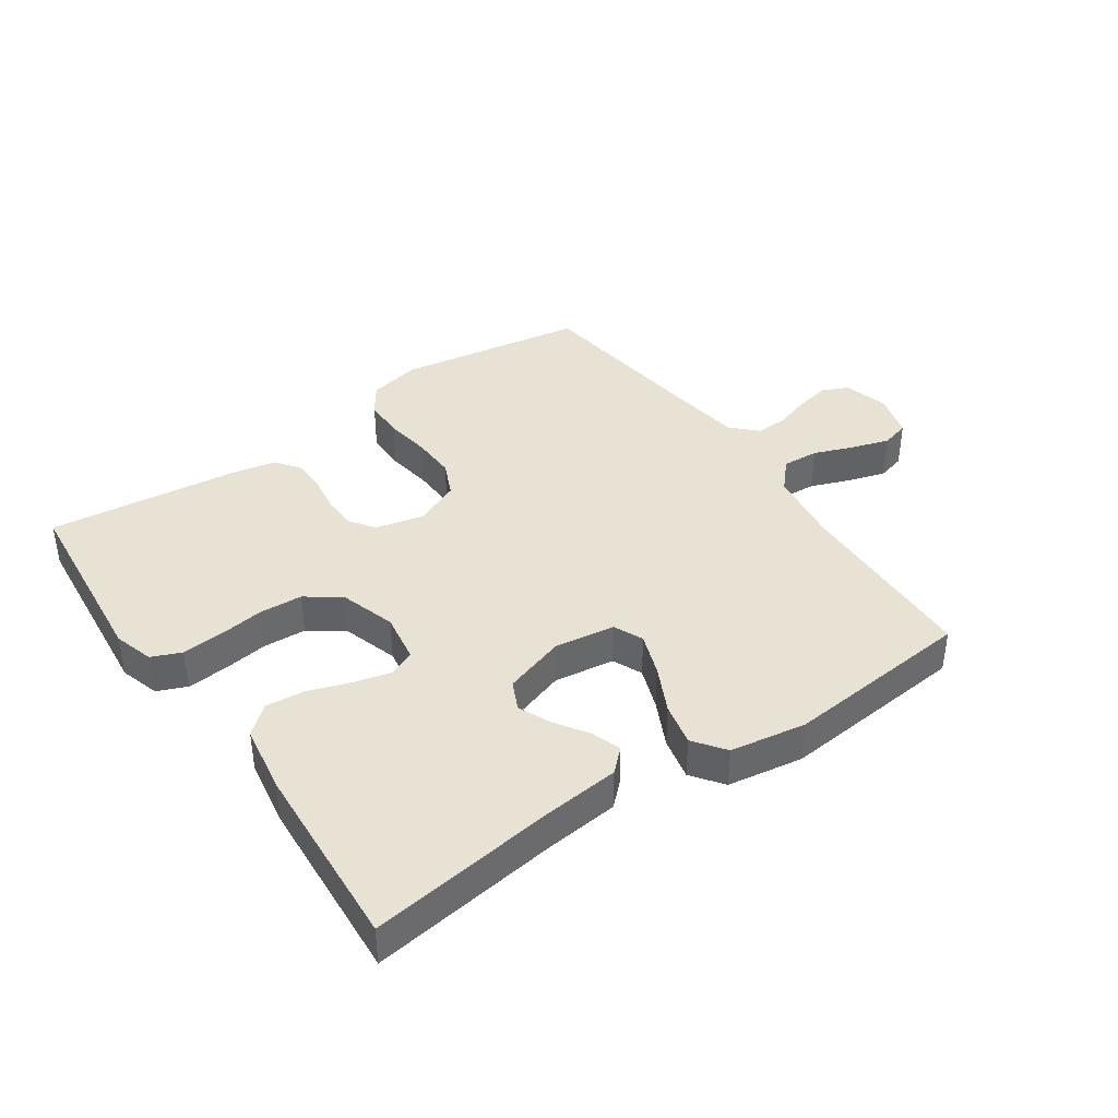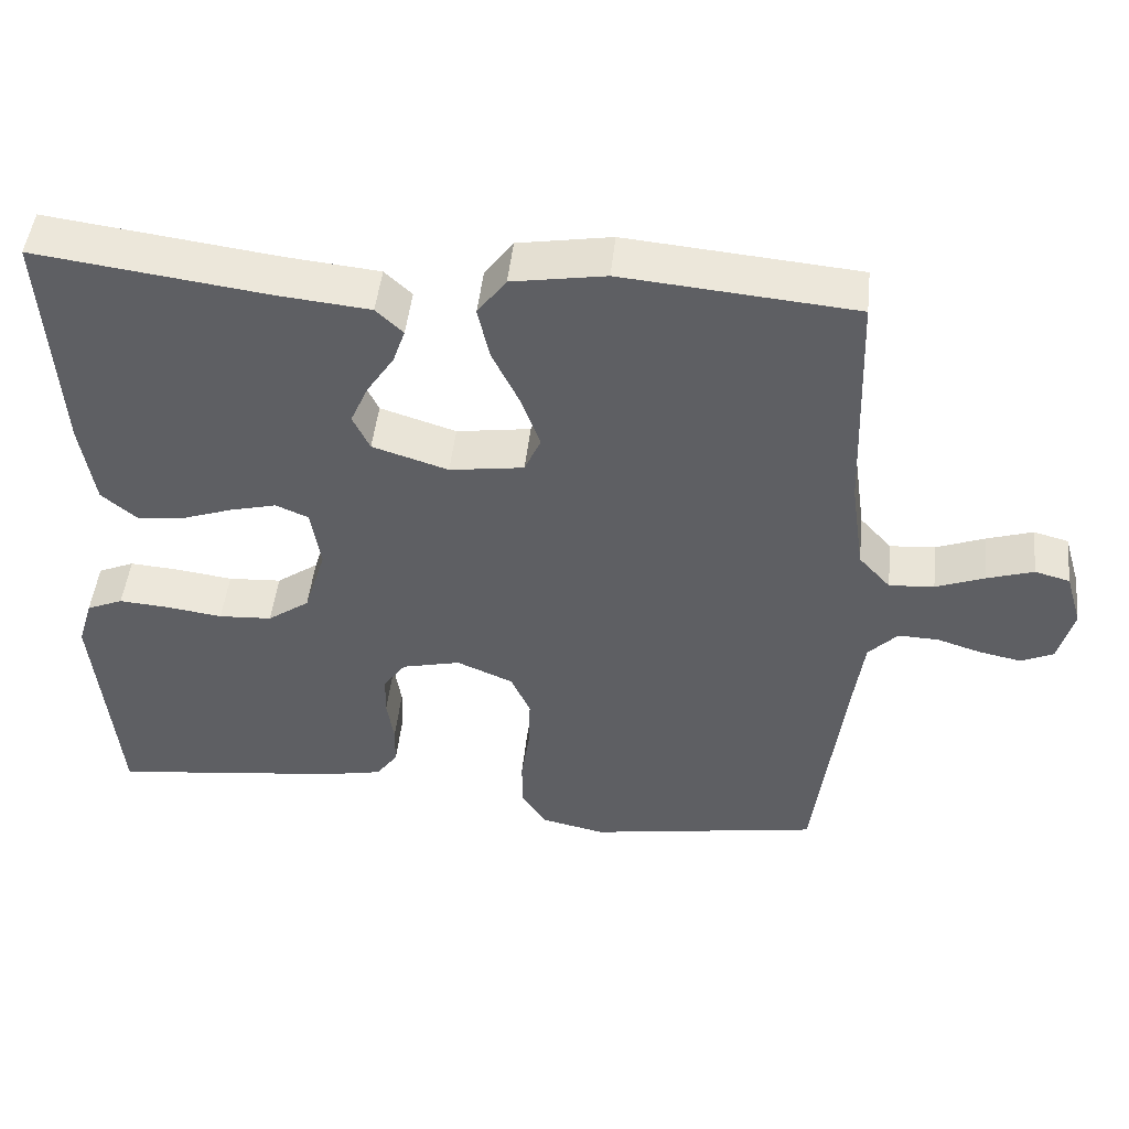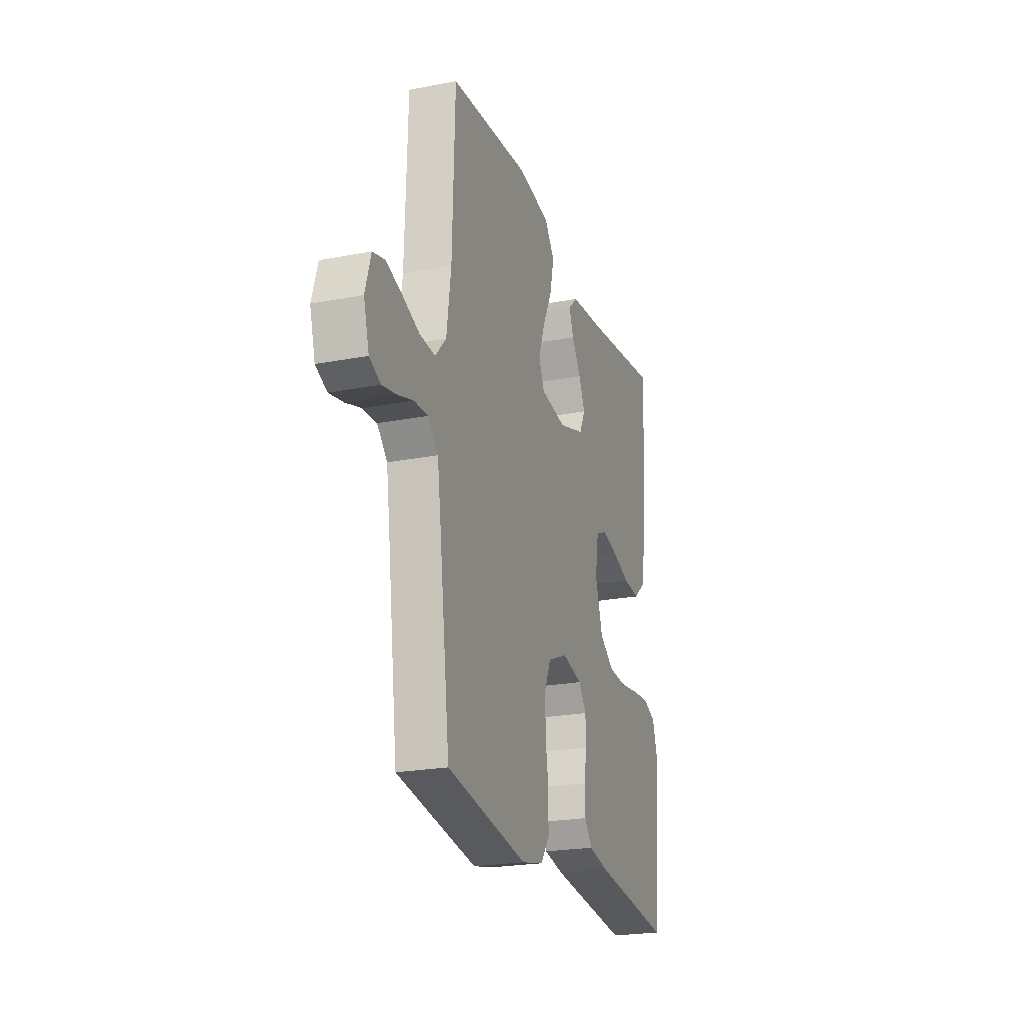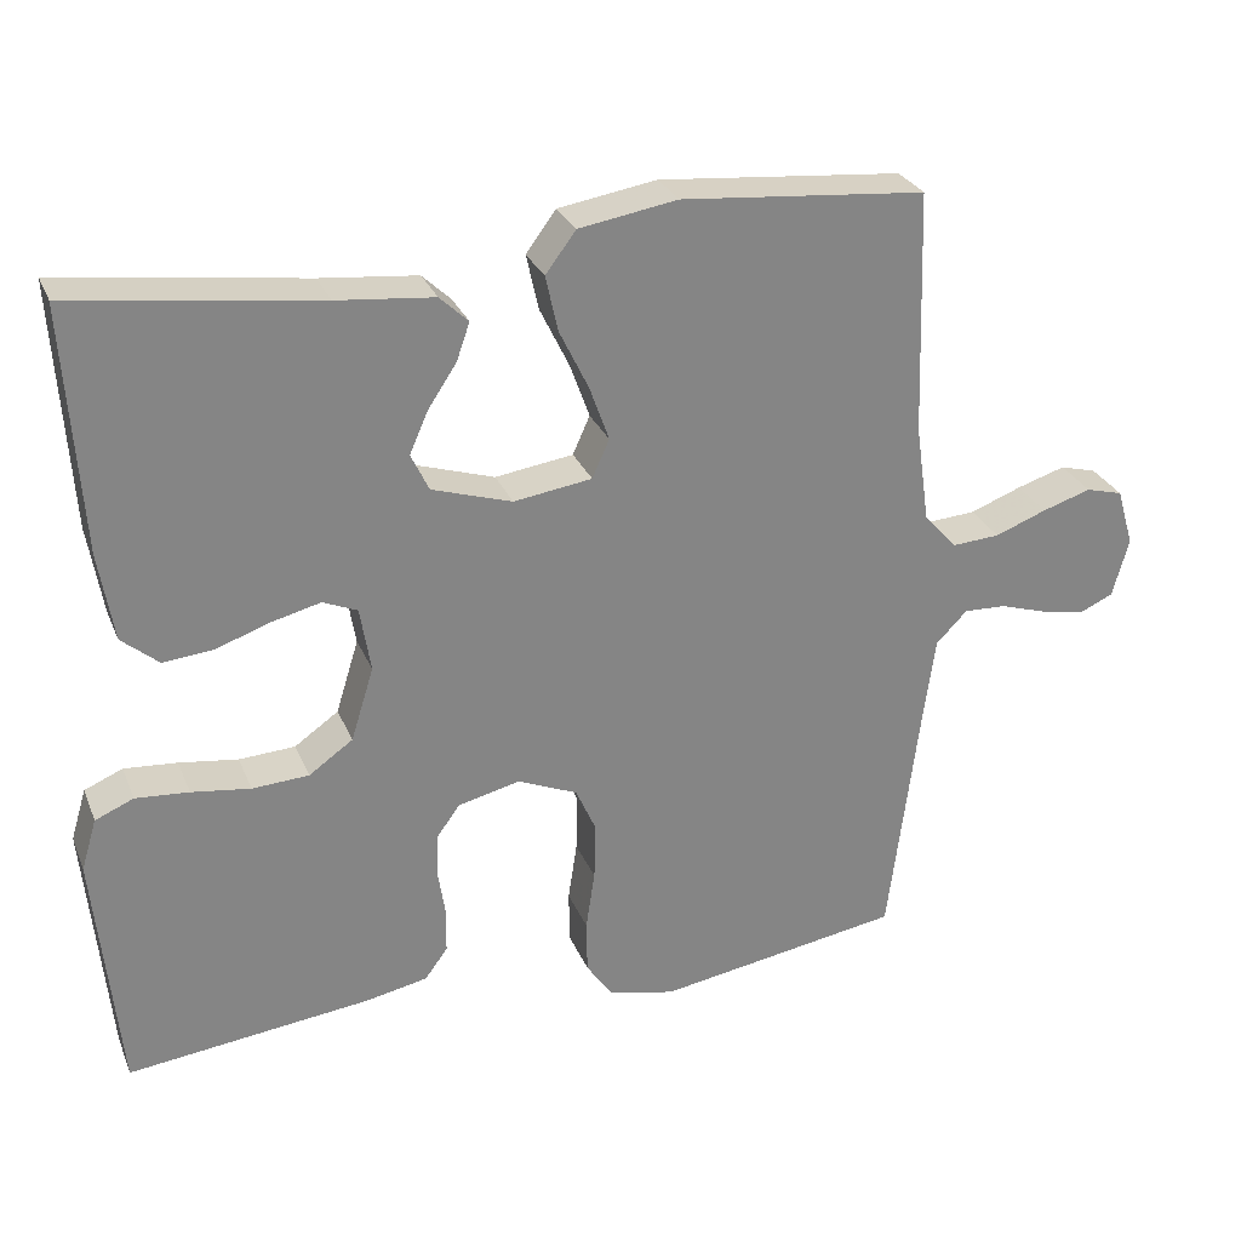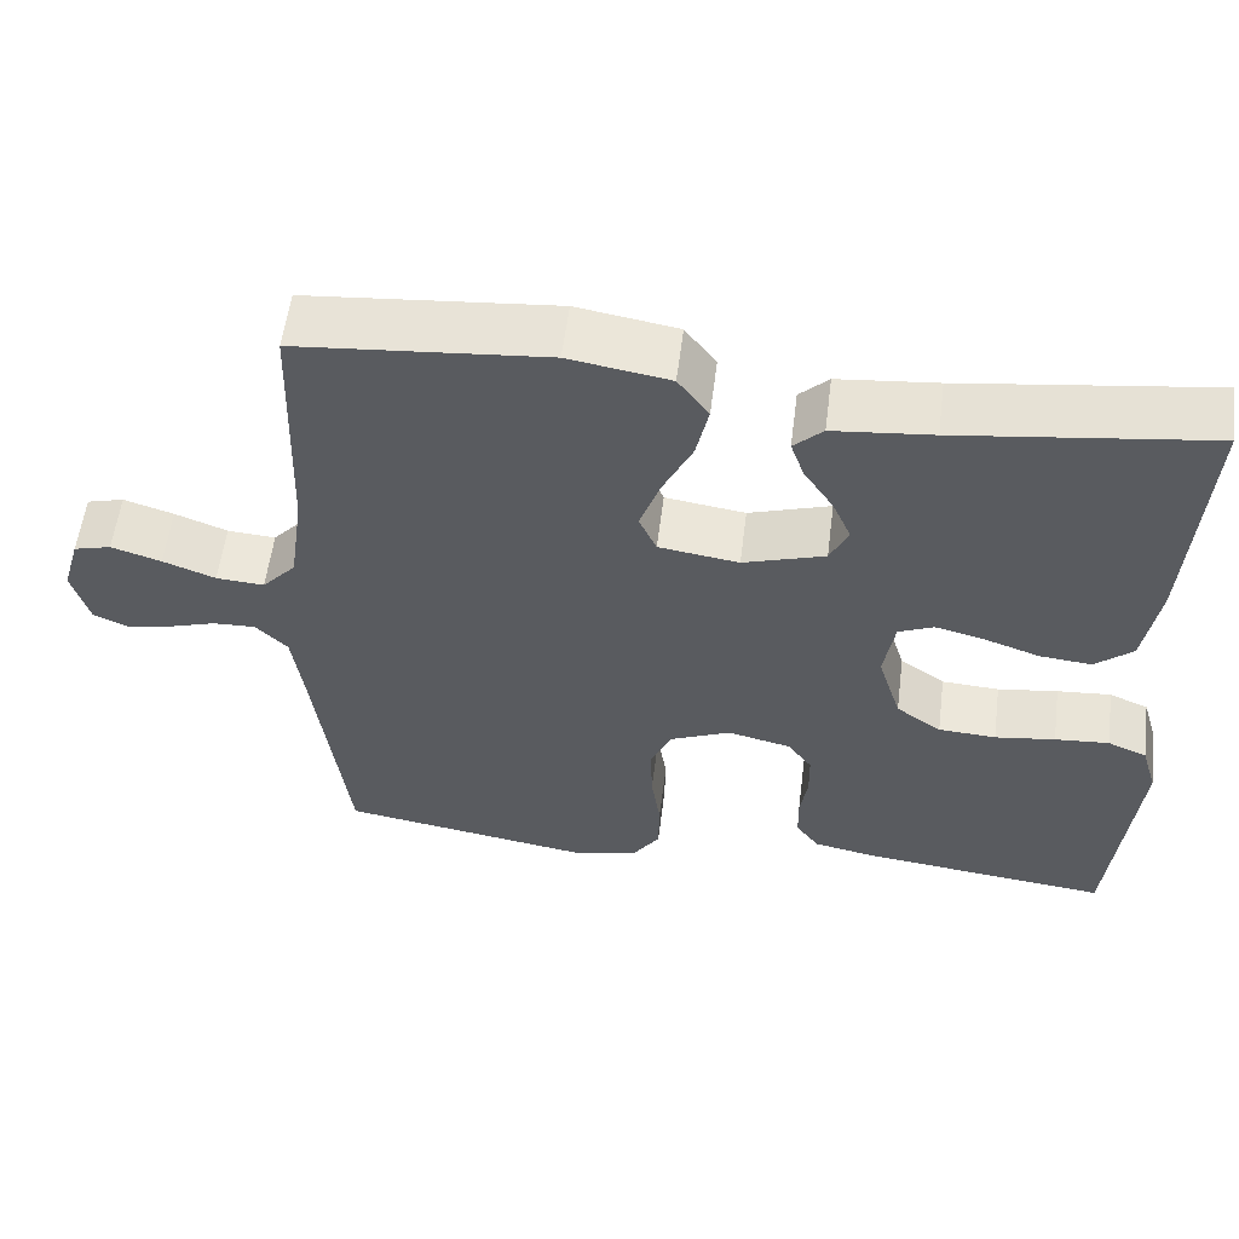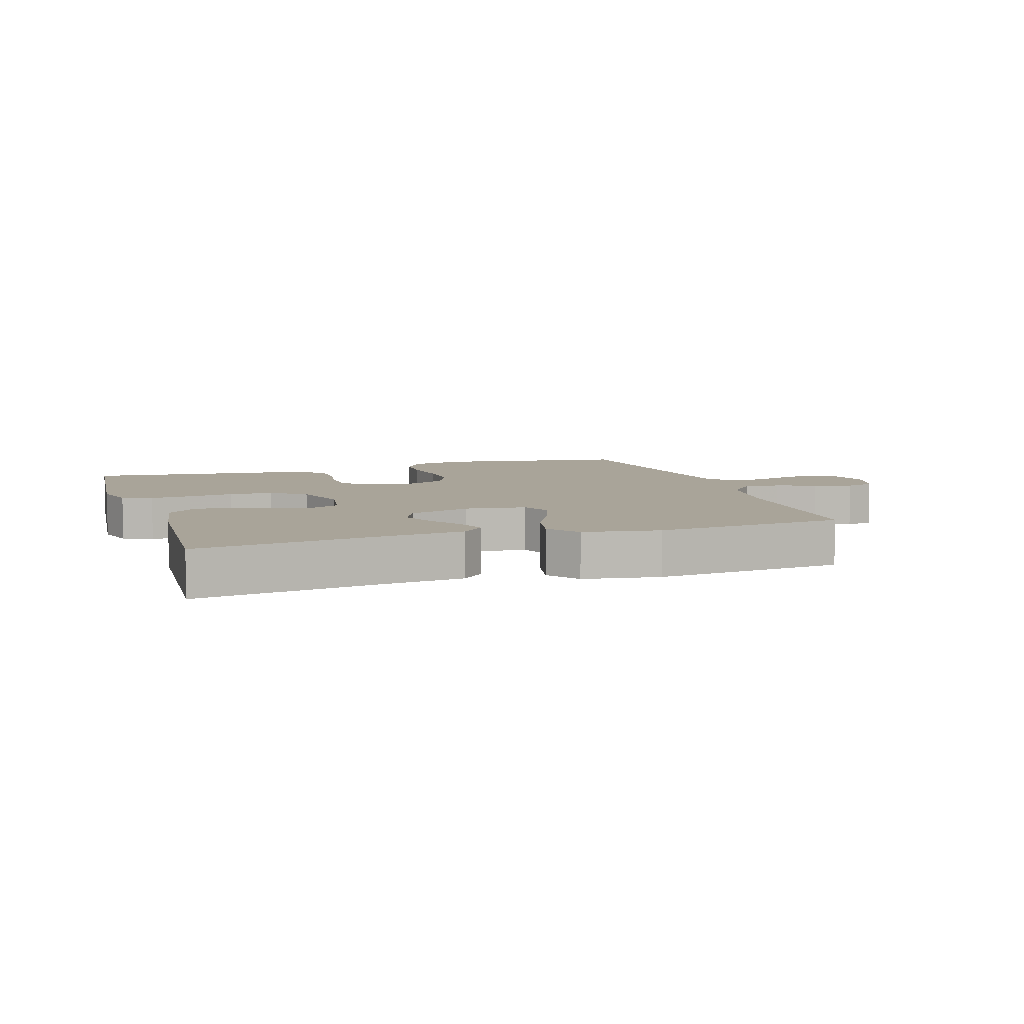
<metadata>
{"format":"obj","ext":"obj","renderer":"f3d","projection":"perspective","resolution":1024,"background":"white","views":[{"elev":40.0,"azim":-34.7,"up":"+Y"},{"elev":47.4,"azim":6.1,"up":"+Z"},{"elev":-22.7,"azim":108.3,"up":"+Z"},{"elev":28.2,"azim":-19.5,"up":"+Z"},{"elev":56.7,"azim":-172.8,"up":"+Z"},{"elev":7.2,"azim":-18.2,"up":"+Y"}]}
</metadata>
<code>
v 0.5 0.07 0.5
v 0.51 0.07 0.2
v 0.527 0.07 0.081
v 0.568 0.07 0.036
v 0.626 0.07 0.04
v 0.689 0.07 0.064
v 0.749 0.07 0.083
v 0.794 0.07 0.071
v 0.815 0.07 0
v 0.795 0.07 -0.072
v 0.753 0.07 -0.091
v 0.699 0.07 -0.08
v 0.642 0.07 -0.062
v 0.59 0.07 -0.06
v 0.552 0.07 -0.099
v 0.538 0.07 -0.2
v 0.5 0.07 -0.5
v 0.2 0.07 -0.549
v 0.118 0.07 -0.531
v 0.086 0.07 -0.484
v 0.085 0.07 -0.419
v 0.096 0.07 -0.346
v 0.098 0.07 -0.276
v 0.073 0.07 -0.22
v 0 0.07 -0.189
v -0.076 0.07 -0.207
v -0.105 0.07 -0.247
v -0.106 0.07 -0.301
v -0.097 0.07 -0.359
v -0.098 0.07 -0.412
v -0.126 0.07 -0.45
v -0.2 0.07 -0.465
v -0.5 0.07 -0.5
v -0.529 0.07 -0.2
v -0.51 0.07 -0.137
v -0.463 0.07 -0.117
v -0.398 0.07 -0.122
v -0.326 0.07 -0.132
v -0.257 0.07 -0.128
v -0.203 0.07 -0.09
v -0.175 0.07 0
v -0.188 0.07 0.079
v -0.23 0.07 0.097
v -0.29 0.07 0.082
v -0.356 0.07 0.059
v -0.418 0.07 0.053
v -0.463 0.07 0.091
v -0.481 0.07 0.2
v -0.5 0.07 0.5
v -0.2 0.07 0.46
v -0.081 0.07 0.448
v -0.046 0.07 0.415
v -0.062 0.07 0.369
v -0.097 0.07 0.316
v -0.12 0.07 0.264
v -0.098 0.07 0.218
v 0 0.07 0.187
v 0.096 0.07 0.201
v 0.117 0.07 0.248
v 0.093 0.07 0.315
v 0.057 0.07 0.389
v 0.042 0.07 0.457
v 0.079 0.07 0.507
v 0.2 0.07 0.527
v 0.5 0 0.5
v 0.51 0 0.2
v 0.527 0 0.081
v 0.568 0 0.036
v 0.626 0 0.04
v 0.689 0 0.064
v 0.749 0 0.083
v 0.794 0 0.071
v 0.815 0 0
v 0.795 0 -0.072
v 0.753 0 -0.091
v 0.699 0 -0.08
v 0.642 0 -0.062
v 0.59 0 -0.06
v 0.552 0 -0.099
v 0.538 0 -0.2
v 0.5 0 -0.5
v 0.2 0 -0.549
v 0.118 0 -0.531
v 0.086 0 -0.484
v 0.085 0 -0.419
v 0.096 0 -0.346
v 0.098 0 -0.276
v 0.073 0 -0.22
v 0 0 -0.189
v -0.076 0 -0.207
v -0.105 0 -0.247
v -0.106 0 -0.301
v -0.097 0 -0.359
v -0.098 0 -0.412
v -0.126 0 -0.45
v -0.2 0 -0.465
v -0.5 0 -0.5
v -0.529 0 -0.2
v -0.51 0 -0.137
v -0.463 0 -0.117
v -0.398 0 -0.122
v -0.326 0 -0.132
v -0.257 0 -0.128
v -0.203 0 -0.09
v -0.175 0 0
v -0.188 0 0.079
v -0.23 0 0.097
v -0.29 0 0.082
v -0.356 0 0.059
v -0.418 0 0.053
v -0.463 0 0.091
v -0.481 0 0.2
v -0.5 0 0.5
v -0.2 0 0.46
v -0.081 0 0.448
v -0.046 0 0.415
v -0.062 0 0.369
v -0.097 0 0.316
v -0.12 0 0.264
v -0.098 0 0.218
v 0 0 0.187
v 0.096 0 0.201
v 0.117 0 0.248
v 0.093 0 0.315
v 0.057 0 0.389
v 0.042 0 0.457
v 0.079 0 0.507
v 0.2 0 0.527
f 63 64 1 2
f 60 61 62 63
f 59 60 63 2
f 58 59 2 3
f 57 58 3 4
f 51 52 53 54
f 50 51 54 55
f 49 50 55
f 48 49 55 56
f 44 45 46 47
f 43 44 47 48
f 35 36 37 38
f 33 34 35 38
f 33 38 39
f 32 33 39 40
f 28 29 30 31
f 27 28 31 32
f 19 20 21 22
f 19 22 23
f 16 17 18 19
f 15 16 19 23
f 14 15 23 24
f 10 11 12 13
f 8 9 10 13
f 8 13 14
f 5 6 7 8
f 5 8 14 24
f 43 48 56 57
f 42 43 57 4
f 41 42 4
f 27 32 40 41
f 26 27 41
f 25 26 41 4
f 4 5 24 25
f 66 65 128 127
f 127 126 125 124
f 66 127 124 123
f 67 66 123 122
f 68 67 122 121
f 118 117 116 115
f 119 118 115 114
f 119 114 113
f 120 119 113 112
f 111 110 109 108
f 112 111 108 107
f 102 101 100 99
f 102 99 98 97
f 103 102 97
f 104 103 97 96
f 95 94 93 92
f 96 95 92 91
f 86 85 84 83
f 87 86 83
f 83 82 81 80
f 87 83 80 79
f 88 87 79 78
f 77 76 75 74
f 77 74 73 72
f 78 77 72
f 72 71 70 69
f 88 78 72 69
f 121 120 112 107
f 68 121 107 106
f 68 106 105
f 105 104 96 91
f 105 91 90
f 68 105 90 89
f 89 88 69 68
f 1 65 66 2
f 2 66 67 3
f 3 67 68 4
f 4 68 69 5
f 5 69 70 6
f 6 70 71 7
f 7 71 72 8
f 8 72 73 9
f 9 73 74 10
f 10 74 75 11
f 11 75 76 12
f 12 76 77 13
f 13 77 78 14
f 14 78 79 15
f 15 79 80 16
f 16 80 81 17
f 17 81 82 18
f 18 82 83 19
f 19 83 84 20
f 20 84 85 21
f 21 85 86 22
f 22 86 87 23
f 23 87 88 24
f 24 88 89 25
f 25 89 90 26
f 26 90 91 27
f 27 91 92 28
f 28 92 93 29
f 29 93 94 30
f 30 94 95 31
f 31 95 96 32
f 32 96 97 33
f 33 97 98 34
f 34 98 99 35
f 35 99 100 36
f 36 100 101 37
f 37 101 102 38
f 38 102 103 39
f 39 103 104 40
f 40 104 105 41
f 41 105 106 42
f 42 106 107 43
f 43 107 108 44
f 44 108 109 45
f 45 109 110 46
f 46 110 111 47
f 47 111 112 48
f 48 112 113 49
f 49 113 114 50
f 50 114 115 51
f 51 115 116 52
f 52 116 117 53
f 53 117 118 54
f 54 118 119 55
f 55 119 120 56
f 56 120 121 57
f 57 121 122 58
f 58 122 123 59
f 59 123 124 60
f 60 124 125 61
f 61 125 126 62
f 62 126 127 63
f 63 127 128 64
f 64 128 65 1

</code>
